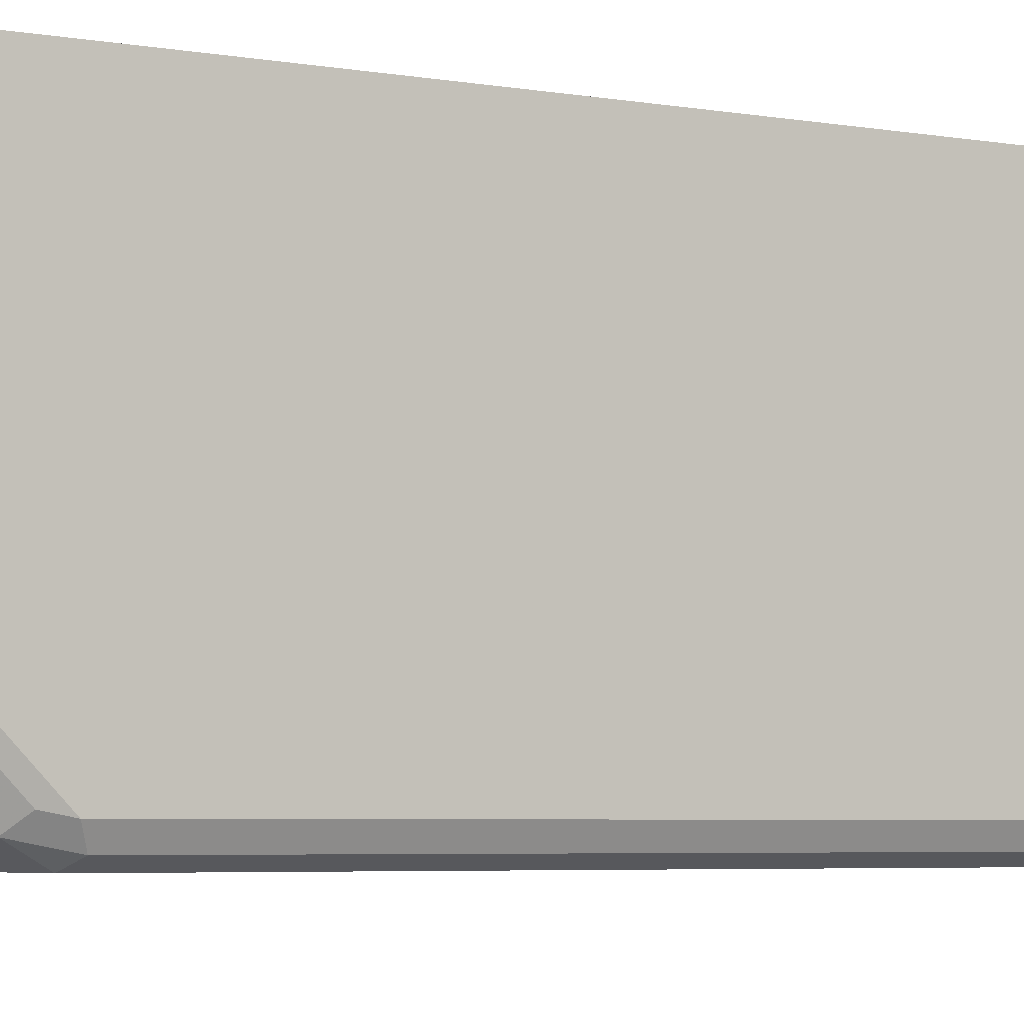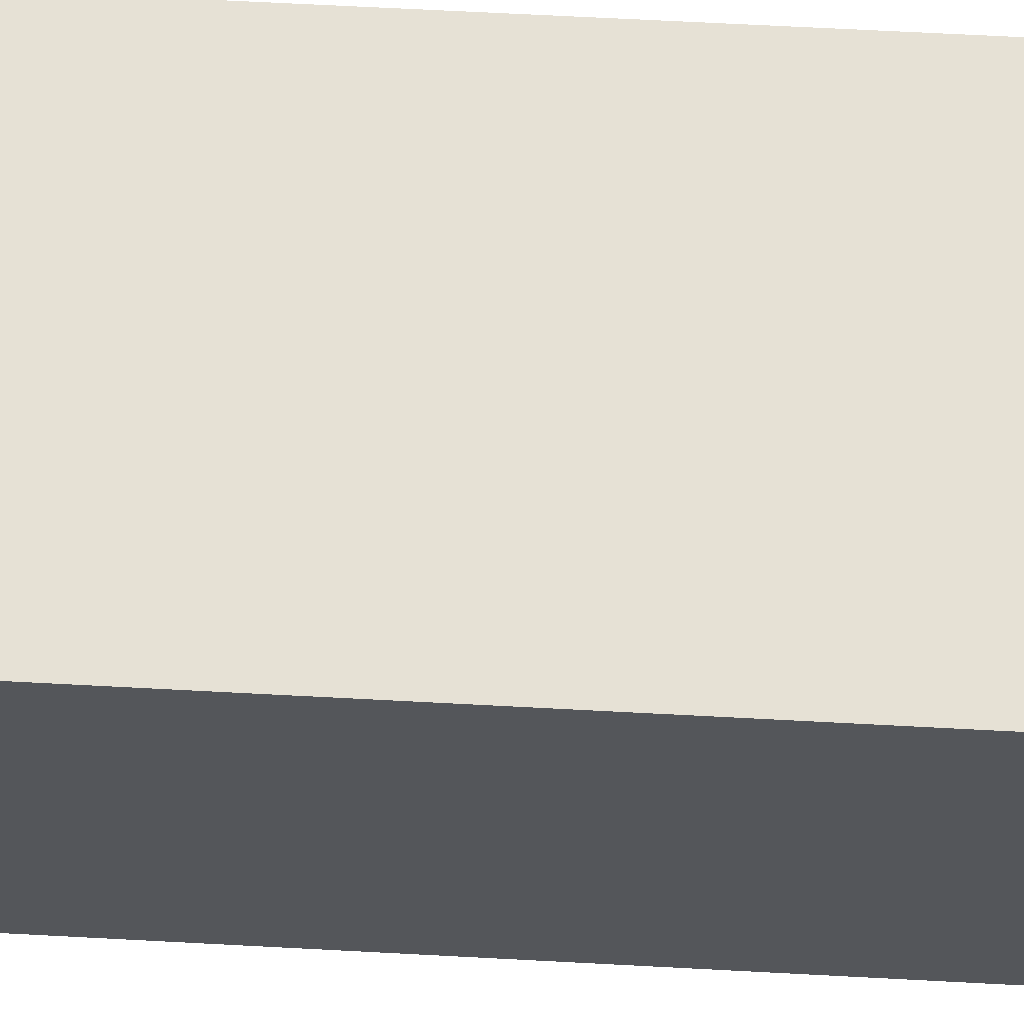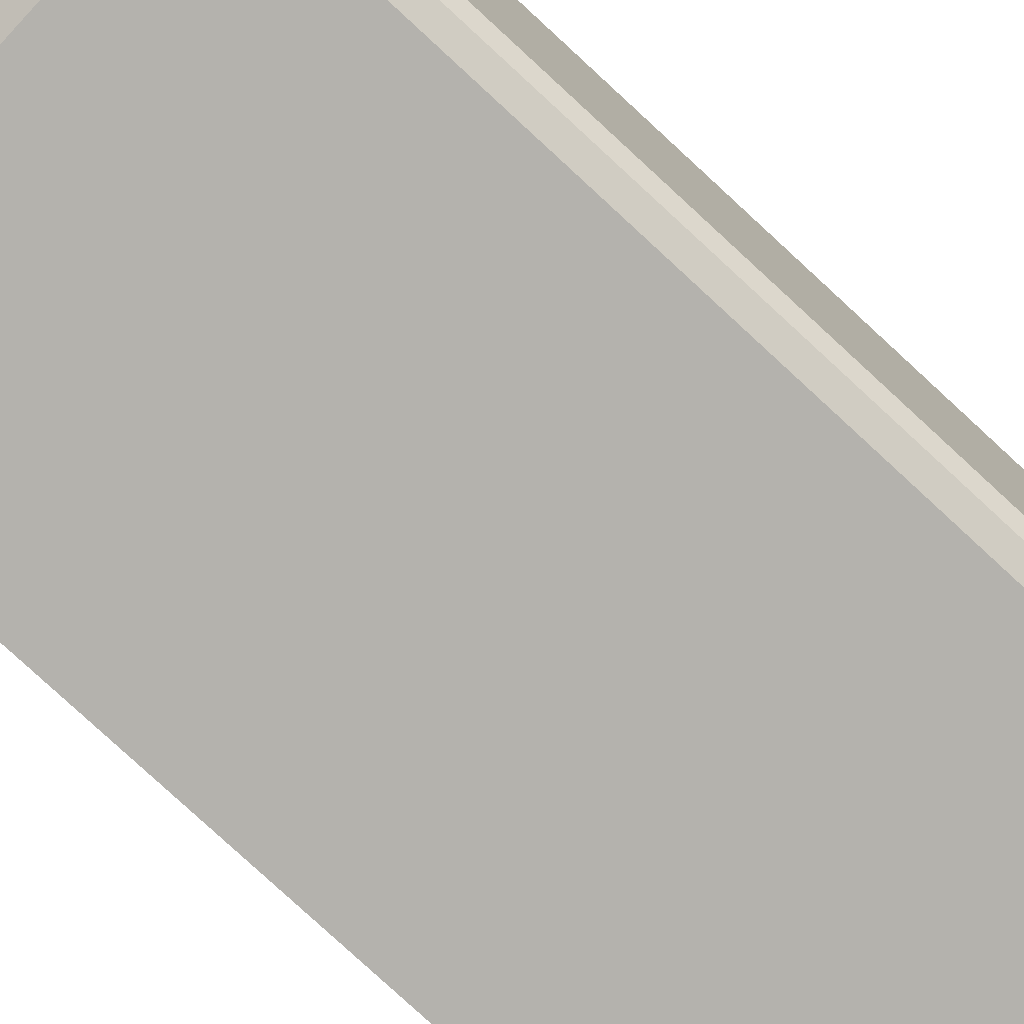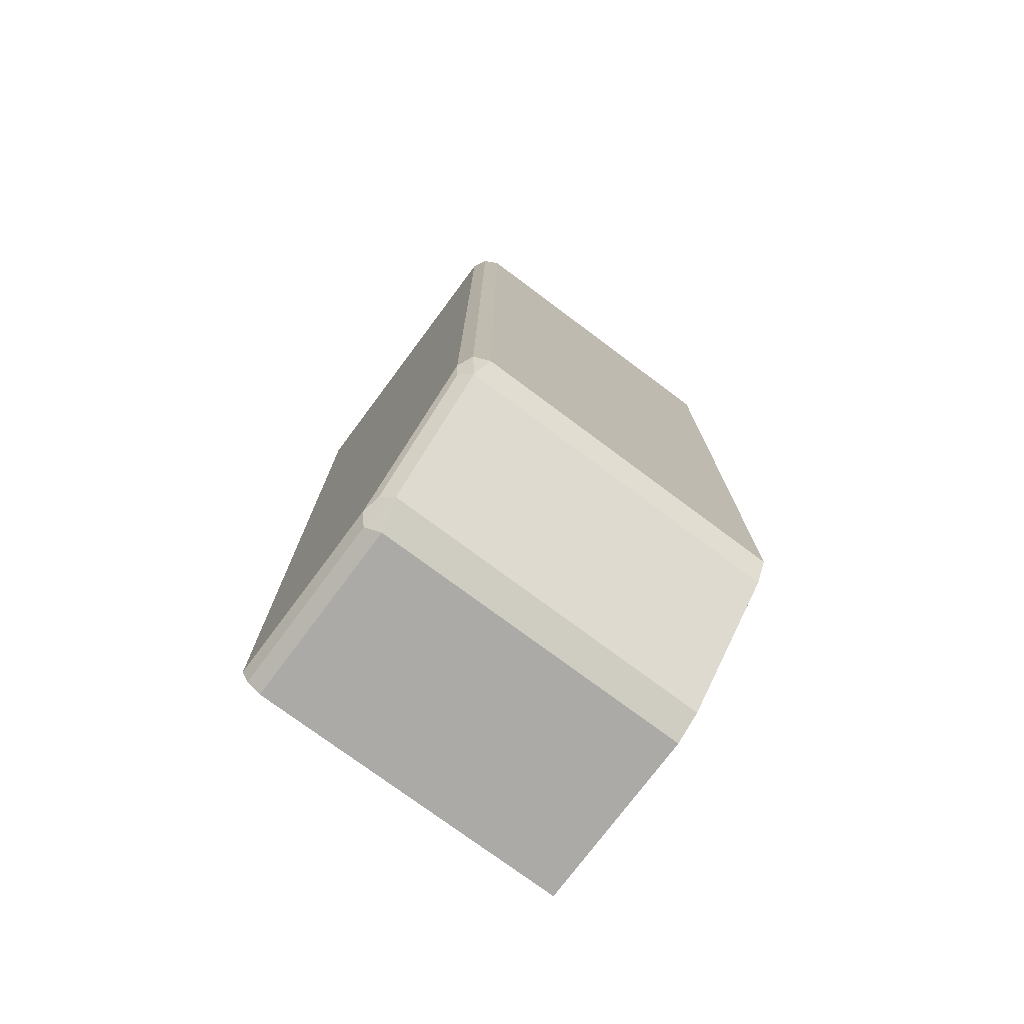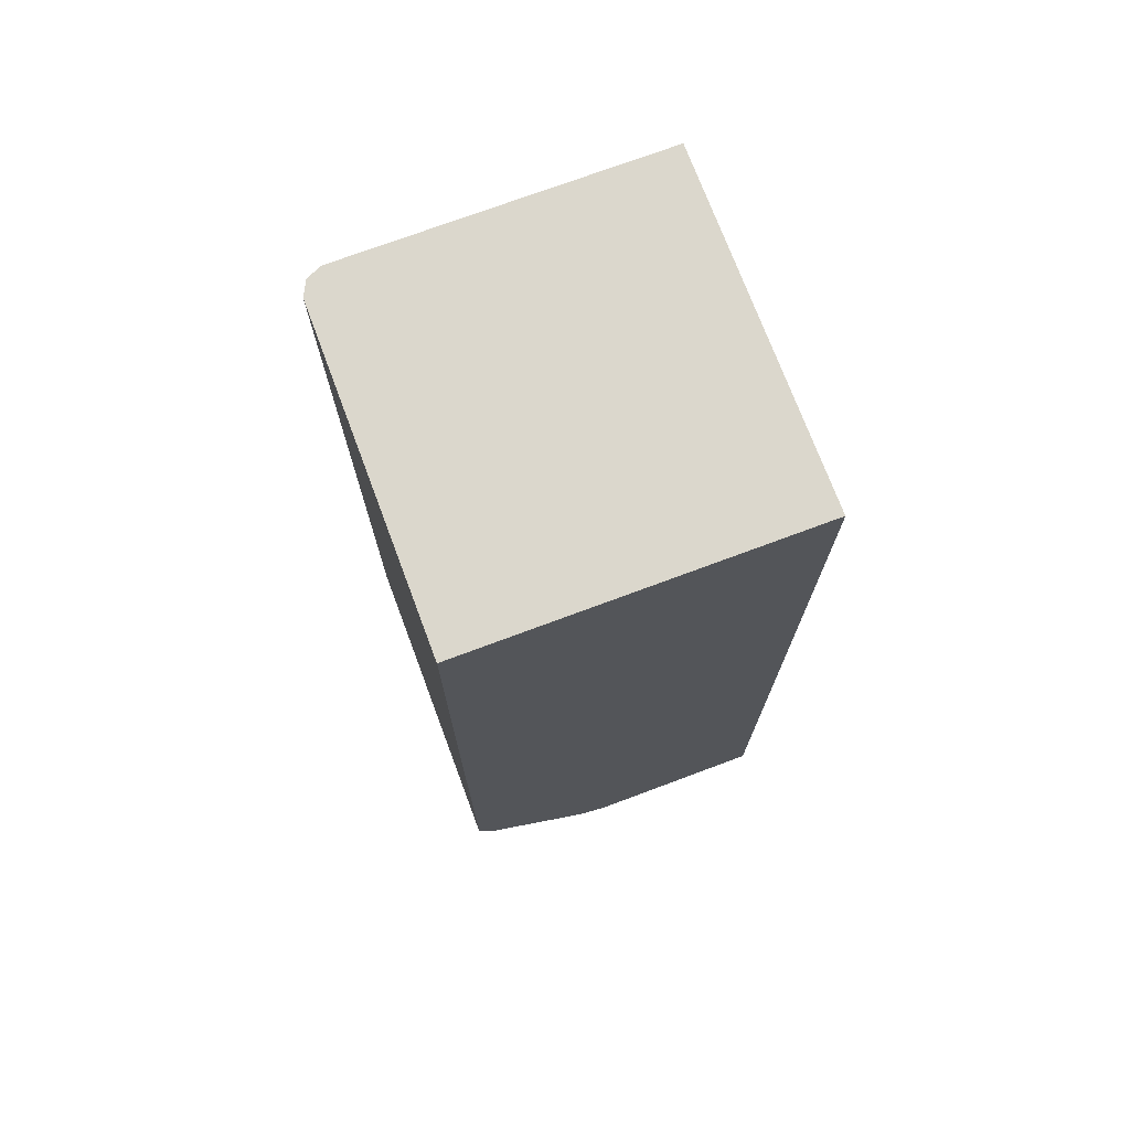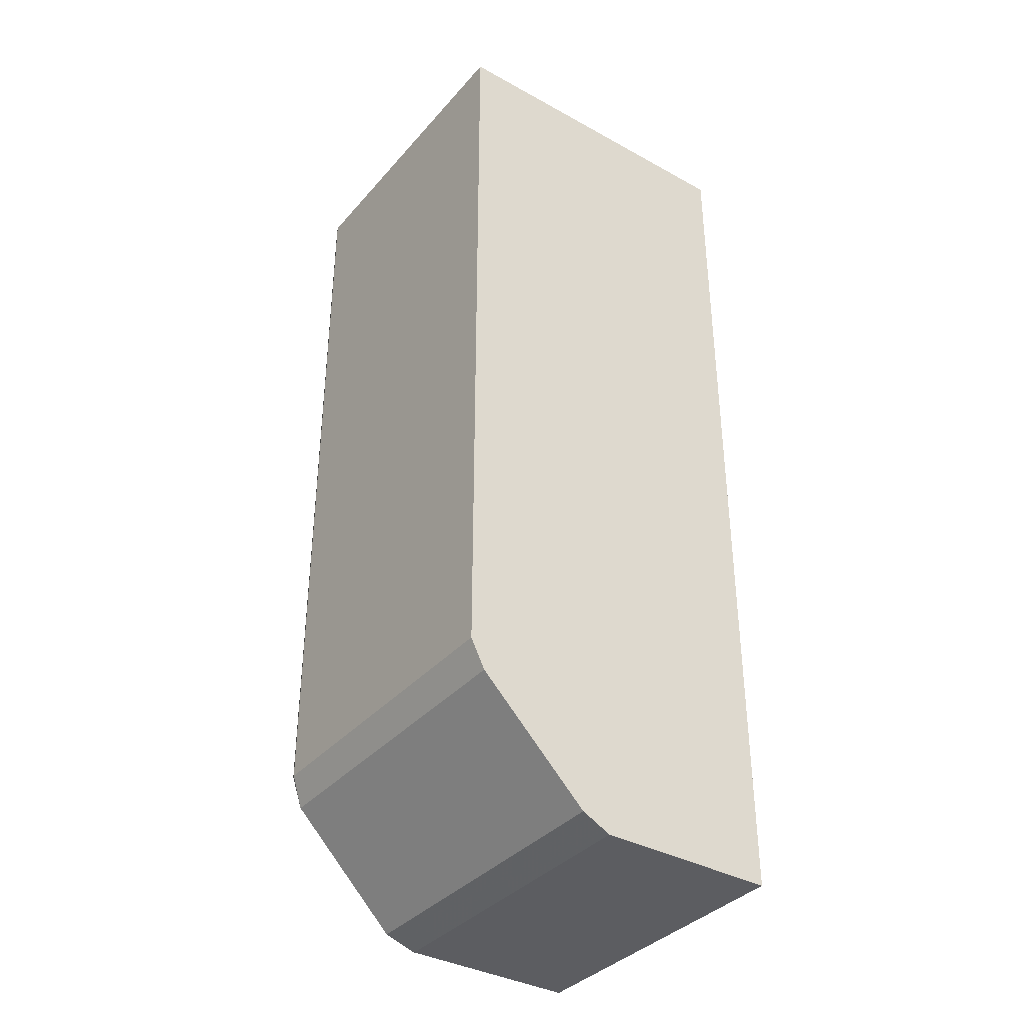
<metadata>
{"format":"obj","ext":"obj","renderer":"f3d","projection":"perspective","resolution":1024,"background":"white","views":[{"elev":-4.2,"azim":56.6,"up":"+Z"},{"elev":64.3,"azim":93.1,"up":"+Z"},{"elev":-79.5,"azim":47.3,"up":"+Z"},{"elev":-75.8,"azim":143.3,"up":"+Y"},{"elev":73.3,"azim":-110.5,"up":"+Y"},{"elev":-36.7,"azim":-125.5,"up":"+Y"}]}
</metadata>
<code>
v -0.08025 0.174 -0.5067
v 0.188 0.174 -0.5067
v -0.08025 0.174 -0.769
v -0.08025 -0.564 -0.5067
v 0.188 0.174 -0.7519
v 0.188 -0.5468 -0.5067
v 0.1709 0.174 -0.769
v -0.08025 -0.4443 -0.769
v -0.08025 -0.564 -0.6494
v 0.1709 -0.564 -0.5067
v 0.1823 0.174 -0.7633
v 0.188 -0.4443 -0.7519
v 0.1823 -0.5583 -0.5067
v 0.188 -0.5468 -0.6494
v 0.1709 -0.4443 -0.769
v -0.08025 -0.4666 -0.7579
v -0.08025 -0.5525 -0.6722
v 0.1709 -0.564 -0.6494
v 0.1823 -0.4386 -0.7633
v 0.188 -0.4785 -0.7178
v 0.1851 -0.4586 -0.7491
v 0.1823 -0.5583 -0.6437
v 0.1766 -0.5525 -0.6722
v 0.1851 -0.5439 -0.6636
v 0.1851 -0.5269 -0.6807
v 0.1766 -0.4671 -0.7576
v -0.08025 -0.4671 -0.7576
v -0.08025 -0.5184 -0.7064
v 0.1766 -0.5184 -0.7064
f 8 15 16
f 14 24 25
f 14 23 24
f 12 21 19
f 9 23 18
f 10 22 13
f 10 18 22
f 9 17 23
f 14 25 21
f 12 20 21
f 14 21 20
f 21 29 26
f 15 26 16
f 16 26 27
f 17 28 29
f 17 29 23
f 18 23 22
f 19 21 26
f 21 25 23
f 21 23 29
f 23 25 24
f 26 29 28
f 26 28 27
f 7 19 15
f 15 19 26
f 7 11 19
f 14 22 23
f 6 13 22
f 6 22 14
f 1 2 5
f 1 5 11
f 1 11 7
f 1 7 3
f 1 3 8
f 1 16 27
f 1 27 28
f 1 28 17
f 1 17 9
f 1 9 4
f 1 4 10
f 1 8 16
f 1 13 6
f 5 19 11
f 1 10 13
f 5 12 19
f 4 18 10
f 4 9 18
f 3 7 15
f 3 15 8
f 2 12 5
f 2 20 12
f 2 14 20
f 2 6 14
f 1 6 2

</code>
